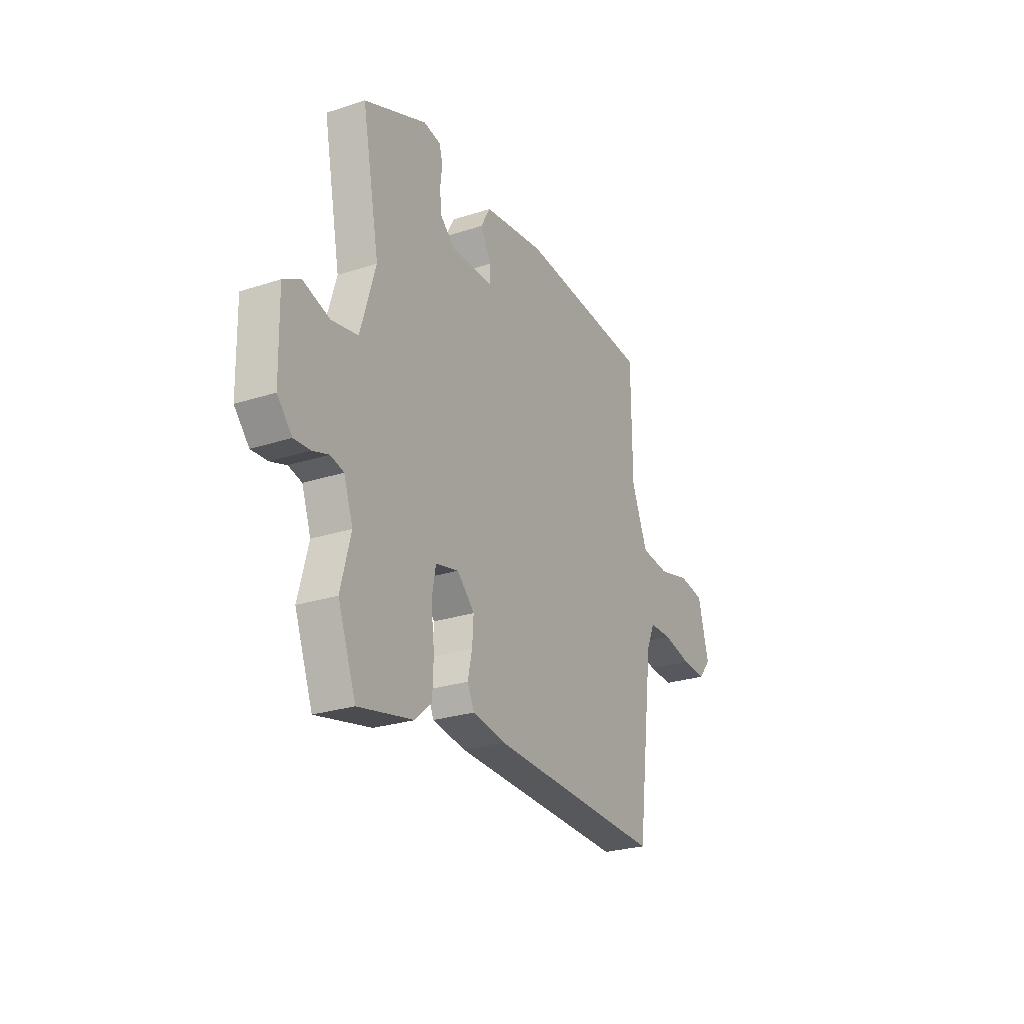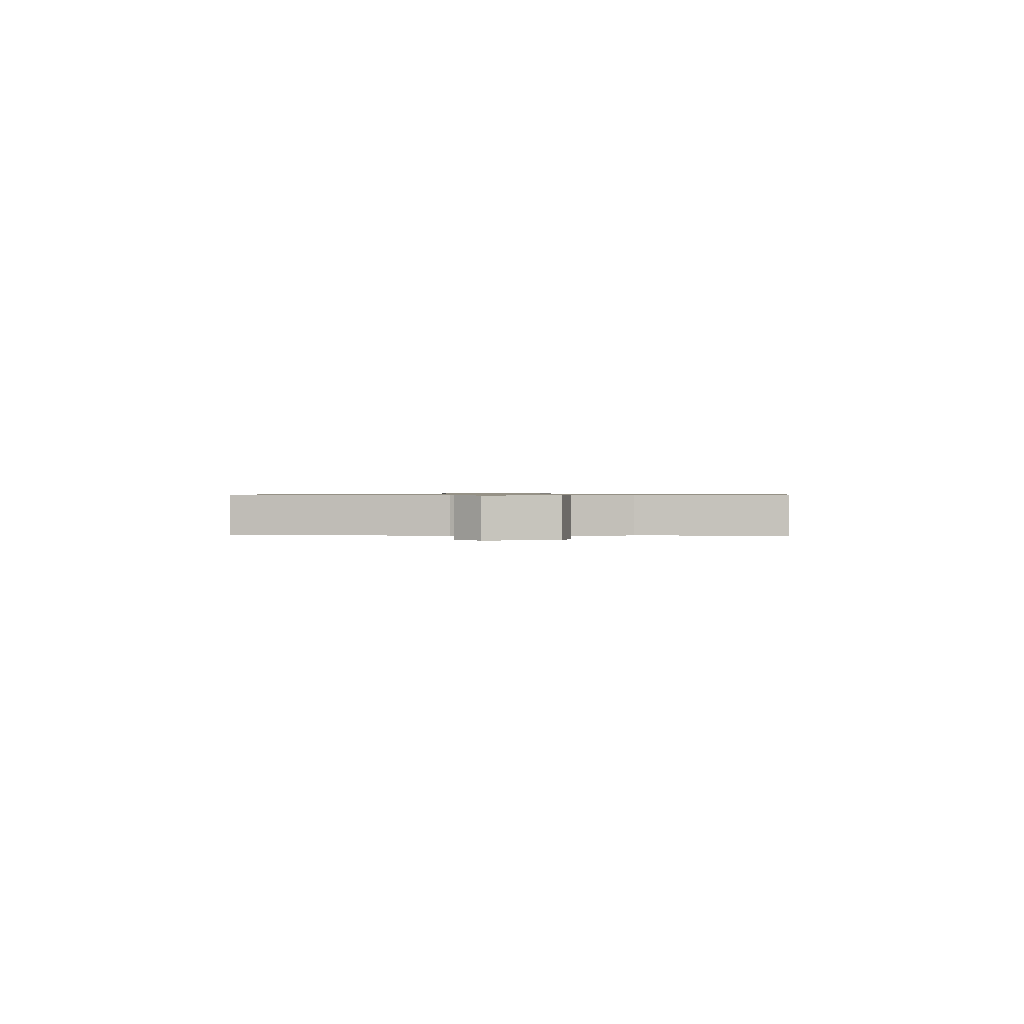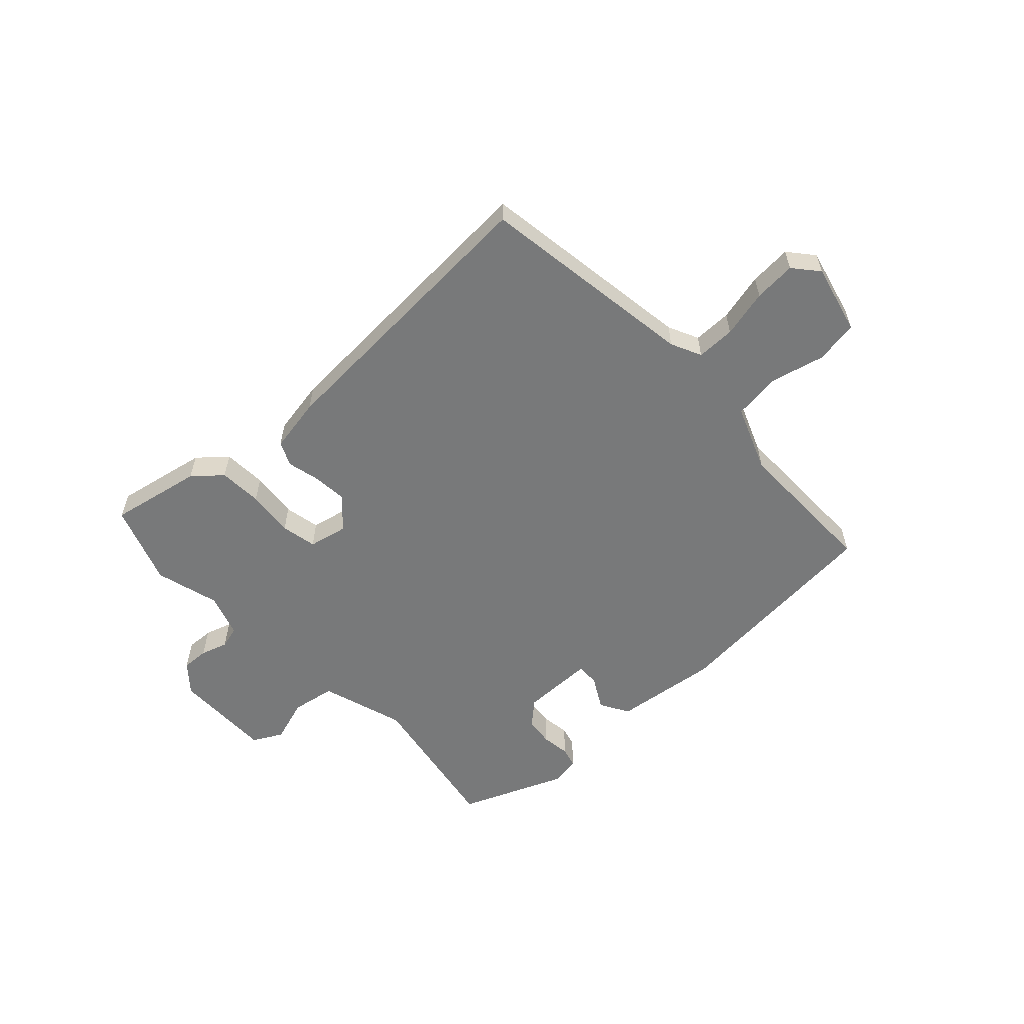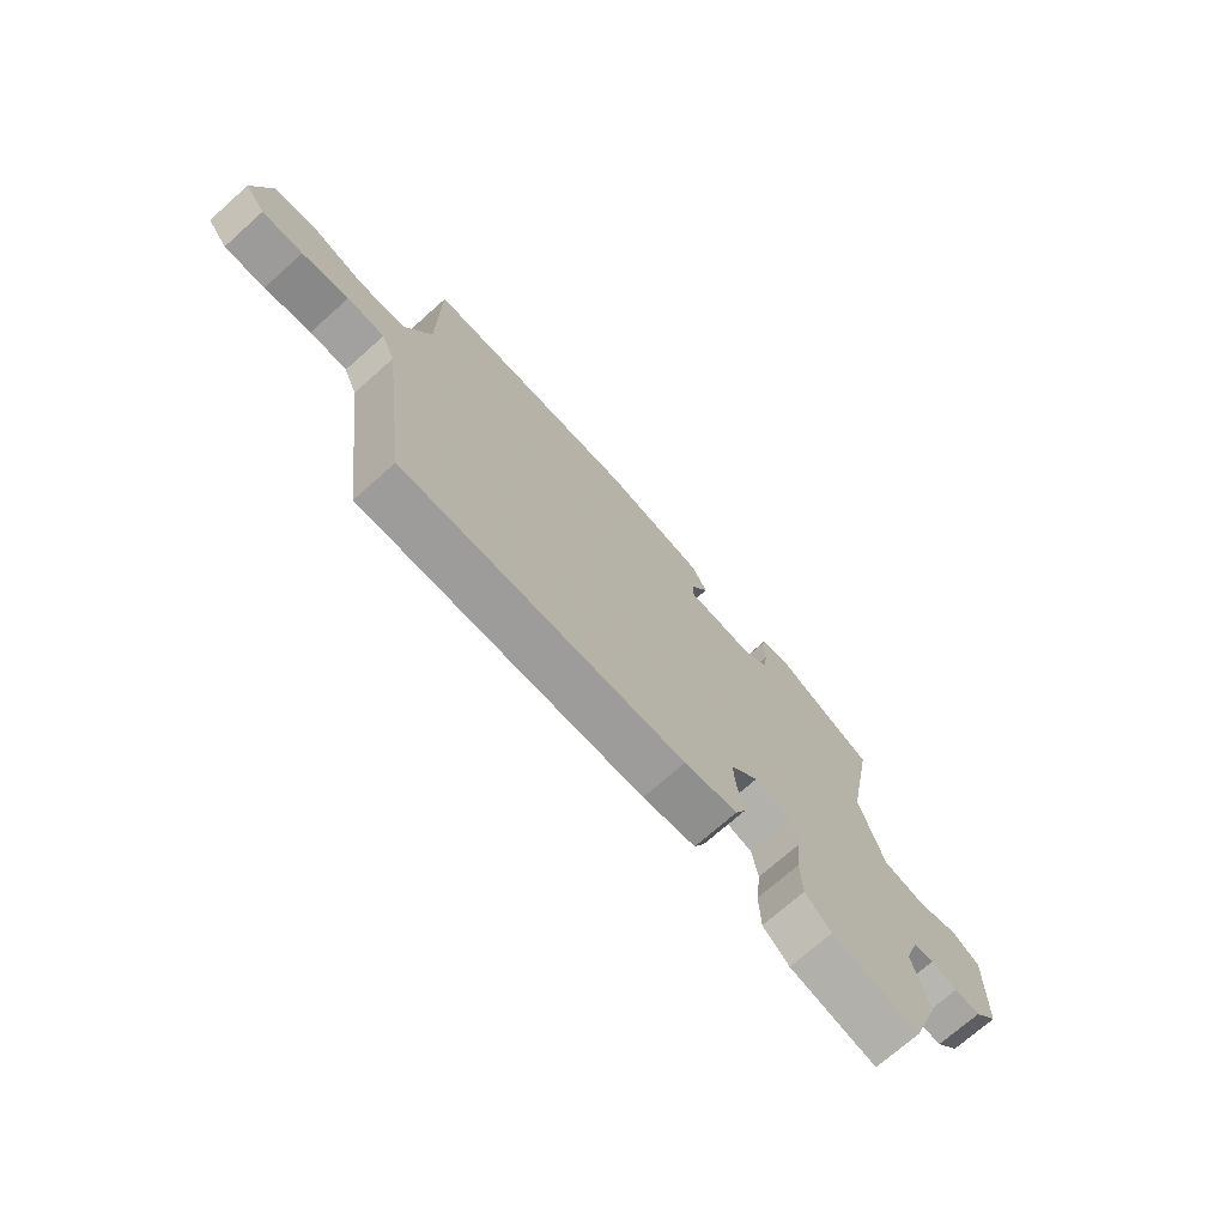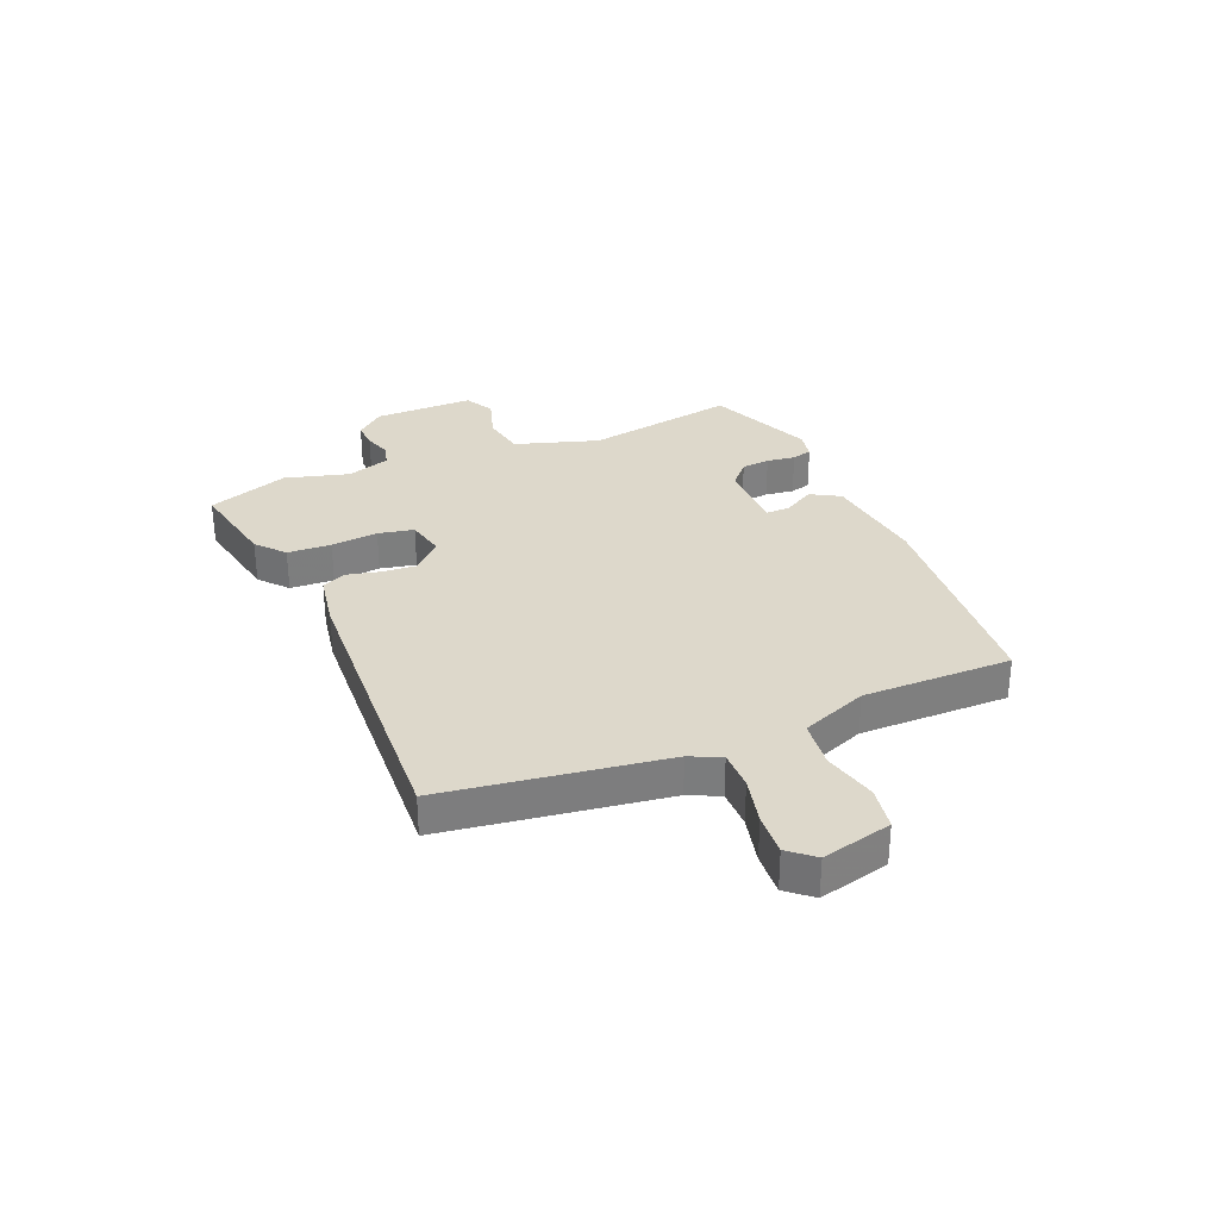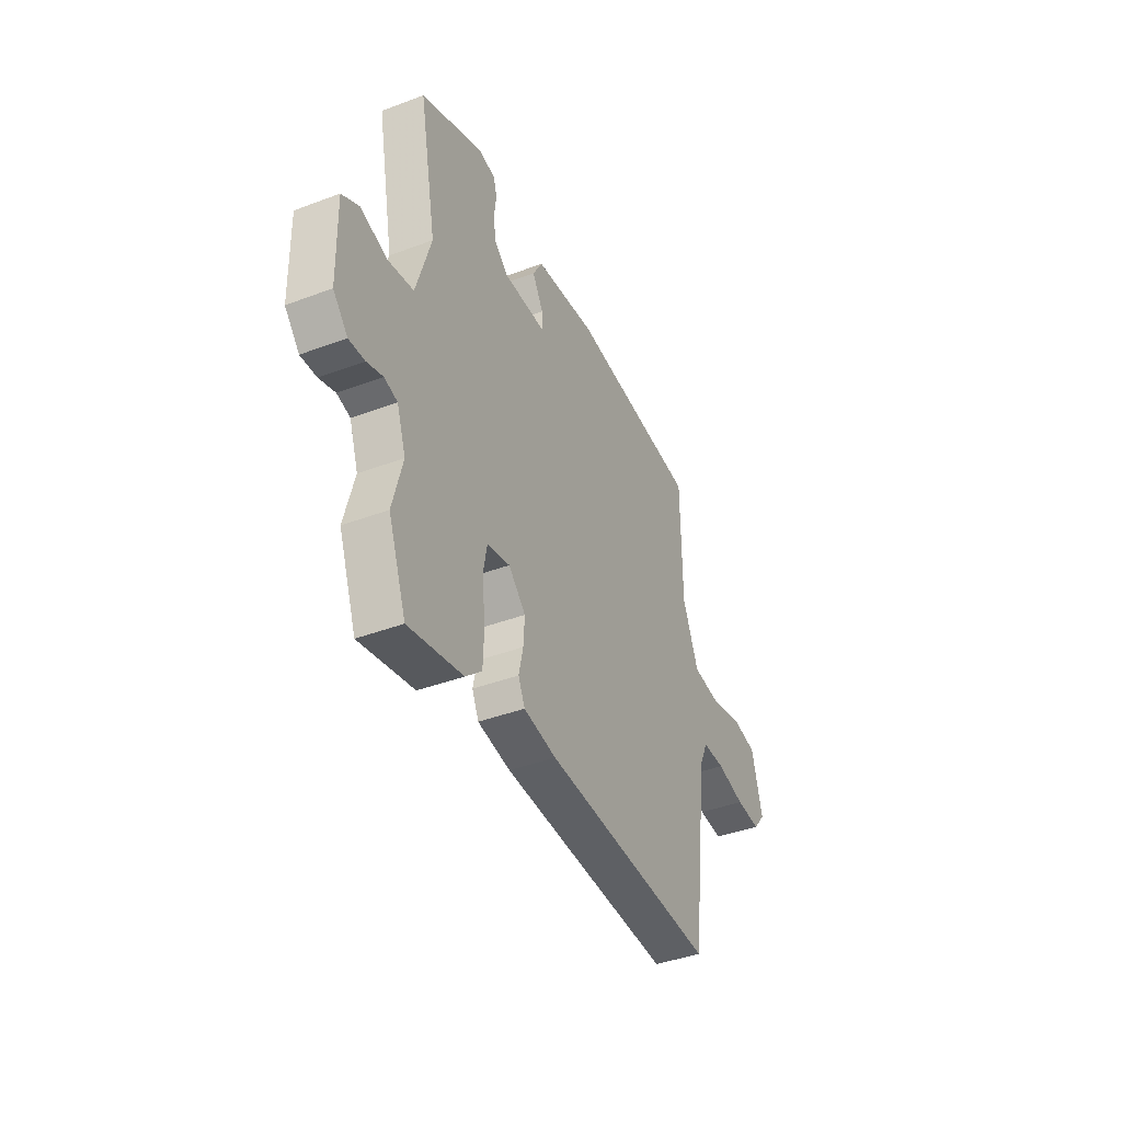
<metadata>
{"format":"obj","ext":"obj","renderer":"f3d","projection":"perspective","resolution":1024,"background":"white","views":[{"elev":-26.2,"azim":117.2,"up":"+Z"},{"elev":0.7,"azim":-86.2,"up":"+Y"},{"elev":-57.7,"azim":-136.0,"up":"+Y"},{"elev":-71.7,"azim":-48.3,"up":"+Z"},{"elev":31.1,"azim":-111.9,"up":"+Y"},{"elev":-41.0,"azim":114.6,"up":"+Z"}]}
</metadata>
<code>
v 0.505 0.07 0.422
v 0.453 0.07 0.151
v 0.498 0.07 0
v 0.576 0.07 -0.015
v 0.655 0.07 0.009
v 0.707 0.07 -0.02
v 0.703 0.07 -0.199
v 0.659 0.07 -0.248
v 0.611 0.07 -0.245
v 0.563 0.07 -0.229
v 0.523 0.07 -0.239
v 0.496 0.07 -0.316
v 0.526 0.07 -0.431
v 0.472 0.07 -0.575
v 0.308 0.07 -0.54
v 0.259 0.07 -0.496
v 0.256 0.07 -0.418
v 0.266 0.07 -0.334
v 0.254 0.07 -0.27
v 0.185 0.07 -0.254
v 0.133 0.07 -0.305
v 0.137 0.07 -0.366
v 0.15 0.07 -0.425
v 0.13 0.07 -0.468
v 0.031 0.07 -0.484
v -0.494 0.07 -0.504
v -0.545 0.07 -0.111
v -0.57 0.07 -0.056
v -0.639 0.07 -0.055
v -0.725 0.07 -0.074
v -0.8 0.07 -0.078
v -0.837 0.07 -0.033
v -0.805 0.07 0.091
v -0.728 0.07 0.103
v -0.632 0.07 0.078
v -0.546 0.07 0.087
v -0.498 0.07 0.204
v -0.496 0.07 0.469
v -0.098 0.07 0.497
v 0.088 0.07 0.471
v 0.117 0.07 0.419
v 0.084 0.07 0.362
v 0.083 0.07 0.321
v 0.212 0.07 0.318
v 0.256 0.07 0.356
v 0.262 0.07 0.407
v 0.256 0.07 0.458
v 0.266 0.07 0.494
v 0.317 0.07 0.503
v 0.505 0 0.422
v 0.453 0 0.151
v 0.498 0 0
v 0.576 0 -0.015
v 0.655 0 0.009
v 0.707 0 -0.02
v 0.703 0 -0.199
v 0.659 0 -0.248
v 0.611 0 -0.245
v 0.563 0 -0.229
v 0.523 0 -0.239
v 0.496 0 -0.316
v 0.526 0 -0.431
v 0.472 0 -0.575
v 0.308 0 -0.54
v 0.259 0 -0.496
v 0.256 0 -0.418
v 0.266 0 -0.334
v 0.254 0 -0.27
v 0.185 0 -0.254
v 0.133 0 -0.305
v 0.137 0 -0.366
v 0.15 0 -0.425
v 0.13 0 -0.468
v 0.031 0 -0.484
v -0.494 0 -0.504
v -0.545 0 -0.111
v -0.57 0 -0.056
v -0.639 0 -0.055
v -0.725 0 -0.074
v -0.8 0 -0.078
v -0.837 0 -0.033
v -0.805 0 0.091
v -0.728 0 0.103
v -0.632 0 0.078
v -0.546 0 0.087
v -0.498 0 0.204
v -0.496 0 0.469
v -0.098 0 0.497
v 0.088 0 0.471
v 0.117 0 0.419
v 0.084 0 0.362
v 0.083 0 0.321
v 0.212 0 0.318
v 0.256 0 0.356
v 0.262 0 0.407
v 0.256 0 0.458
v 0.266 0 0.494
v 0.317 0 0.503
f 49 1 2
f 48 49 2
f 47 48 2
f 46 47 2
f 45 46 2 3
f 44 45 3
f 43 44 3
f 40 41 42
f 39 40 42
f 38 39 42
f 37 38 42
f 36 37 42 43
f 33 34 35
f 32 33 35
f 31 32 35
f 30 31 35
f 29 30 35
f 28 29 35 36
f 36 43 3
f 28 36 3
f 27 28 3
f 25 26 27
f 24 25 27
f 23 24 27
f 22 23 27
f 16 17 18
f 15 16 18
f 14 15 18
f 13 14 18
f 12 13 18
f 11 12 18 19
f 10 11 19 20
f 8 9 10
f 7 8 10
f 6 7 10
f 5 6 10
f 4 5 10
f 3 4 10 20
f 21 22 27
f 20 21 27
f 3 20 27
f 51 50 98
f 51 98 97
f 51 97 96
f 51 96 95
f 52 51 95 94
f 52 94 93
f 52 93 92
f 91 90 89
f 91 89 88
f 91 88 87
f 91 87 86
f 92 91 86 85
f 84 83 82
f 84 82 81
f 84 81 80
f 84 80 79
f 84 79 78
f 85 84 78 77
f 52 92 85
f 52 85 77
f 52 77 76
f 76 75 74
f 76 74 73
f 76 73 72
f 76 72 71
f 67 66 65
f 67 65 64
f 67 64 63
f 67 63 62
f 67 62 61
f 68 67 61 60
f 69 68 60 59
f 59 58 57
f 59 57 56
f 59 56 55
f 59 55 54
f 59 54 53
f 69 59 53 52
f 76 71 70
f 76 70 69
f 76 69 52
f 1 50 51 2
f 2 51 52 3
f 3 52 53 4
f 4 53 54 5
f 5 54 55 6
f 6 55 56 7
f 7 56 57 8
f 8 57 58 9
f 9 58 59 10
f 10 59 60 11
f 11 60 61 12
f 12 61 62 13
f 13 62 63 14
f 14 63 64 15
f 15 64 65 16
f 16 65 66 17
f 17 66 67 18
f 18 67 68 19
f 19 68 69 20
f 20 69 70 21
f 21 70 71 22
f 22 71 72 23
f 23 72 73 24
f 24 73 74 25
f 25 74 75 26
f 26 75 76 27
f 27 76 77 28
f 28 77 78 29
f 29 78 79 30
f 30 79 80 31
f 31 80 81 32
f 32 81 82 33
f 33 82 83 34
f 34 83 84 35
f 35 84 85 36
f 36 85 86 37
f 37 86 87 38
f 38 87 88 39
f 39 88 89 40
f 40 89 90 41
f 41 90 91 42
f 42 91 92 43
f 43 92 93 44
f 44 93 94 45
f 45 94 95 46
f 46 95 96 47
f 47 96 97 48
f 48 97 98 49
f 49 98 50 1

</code>
